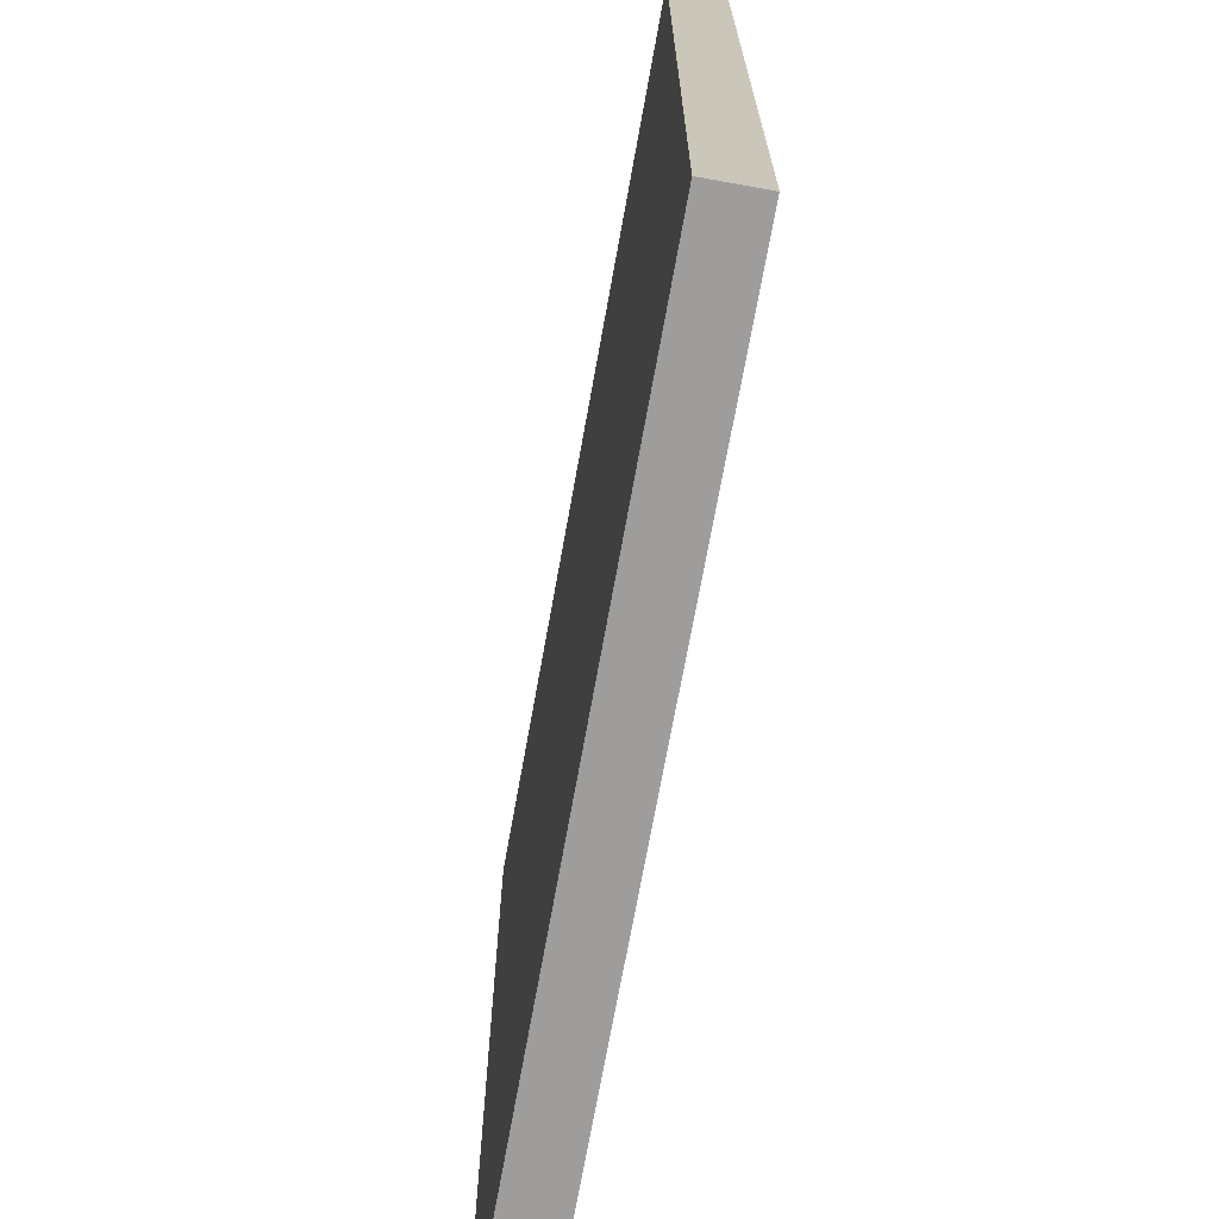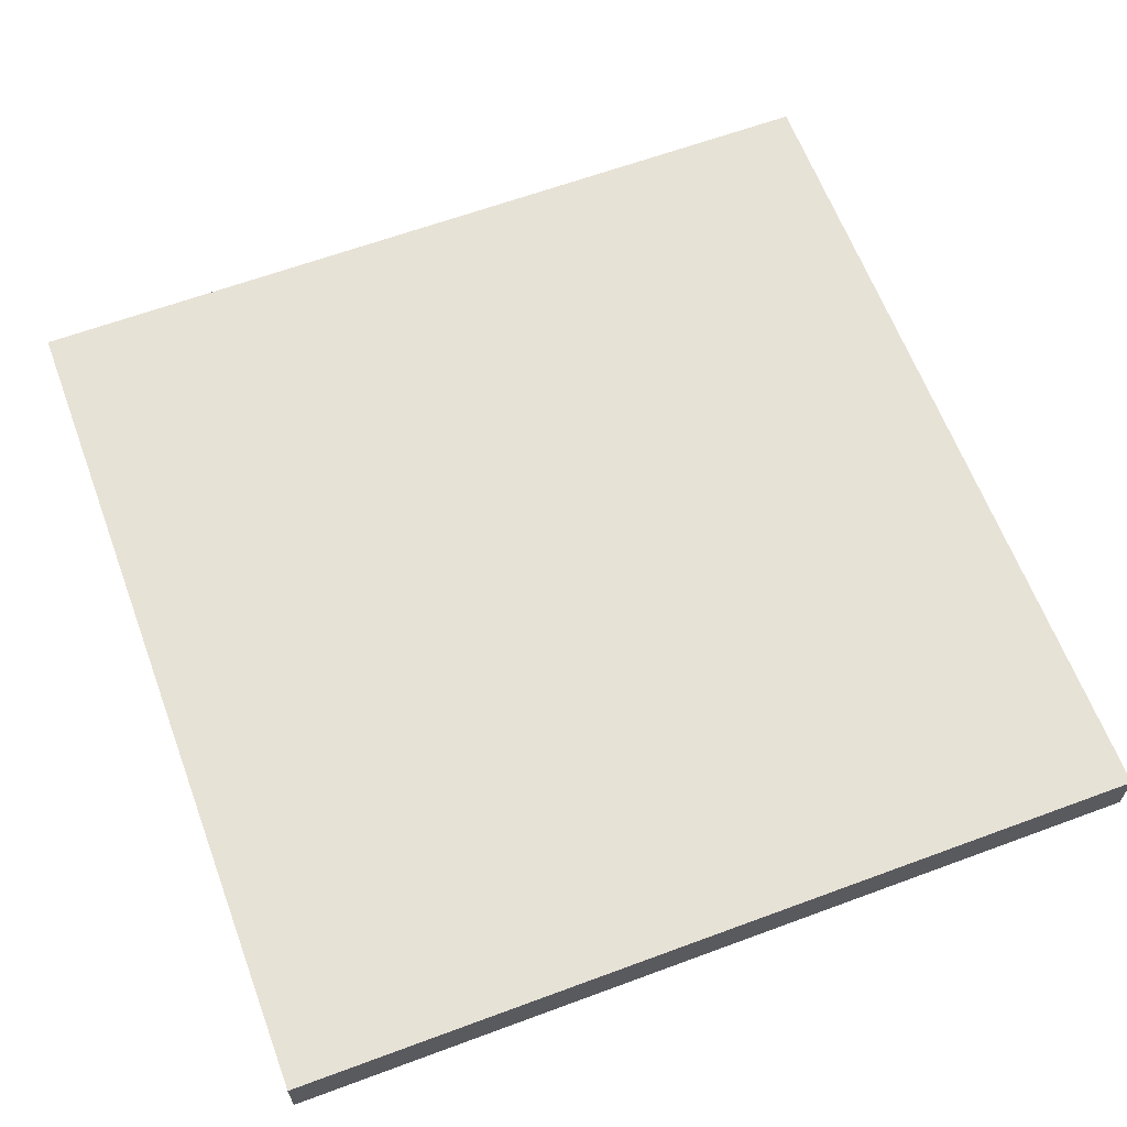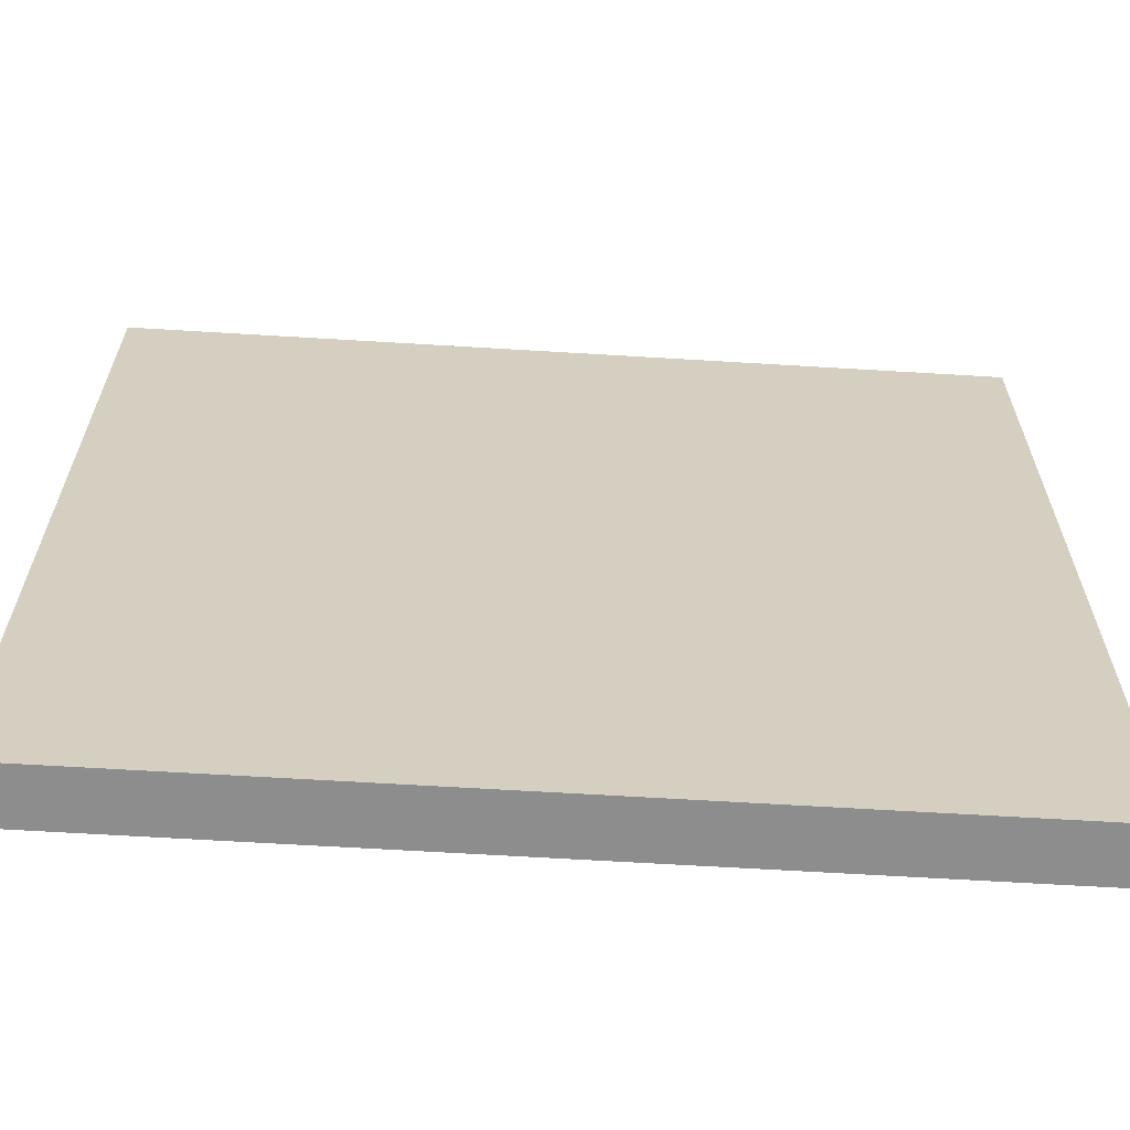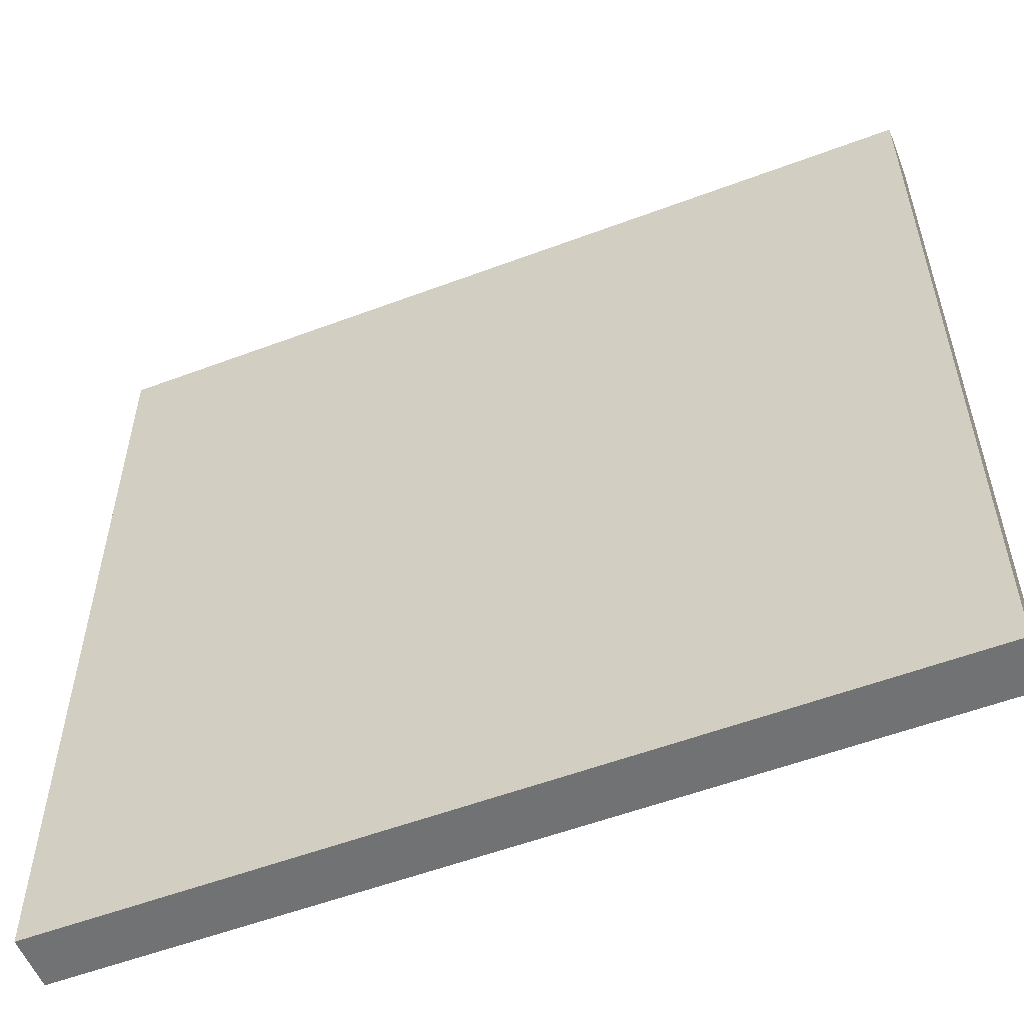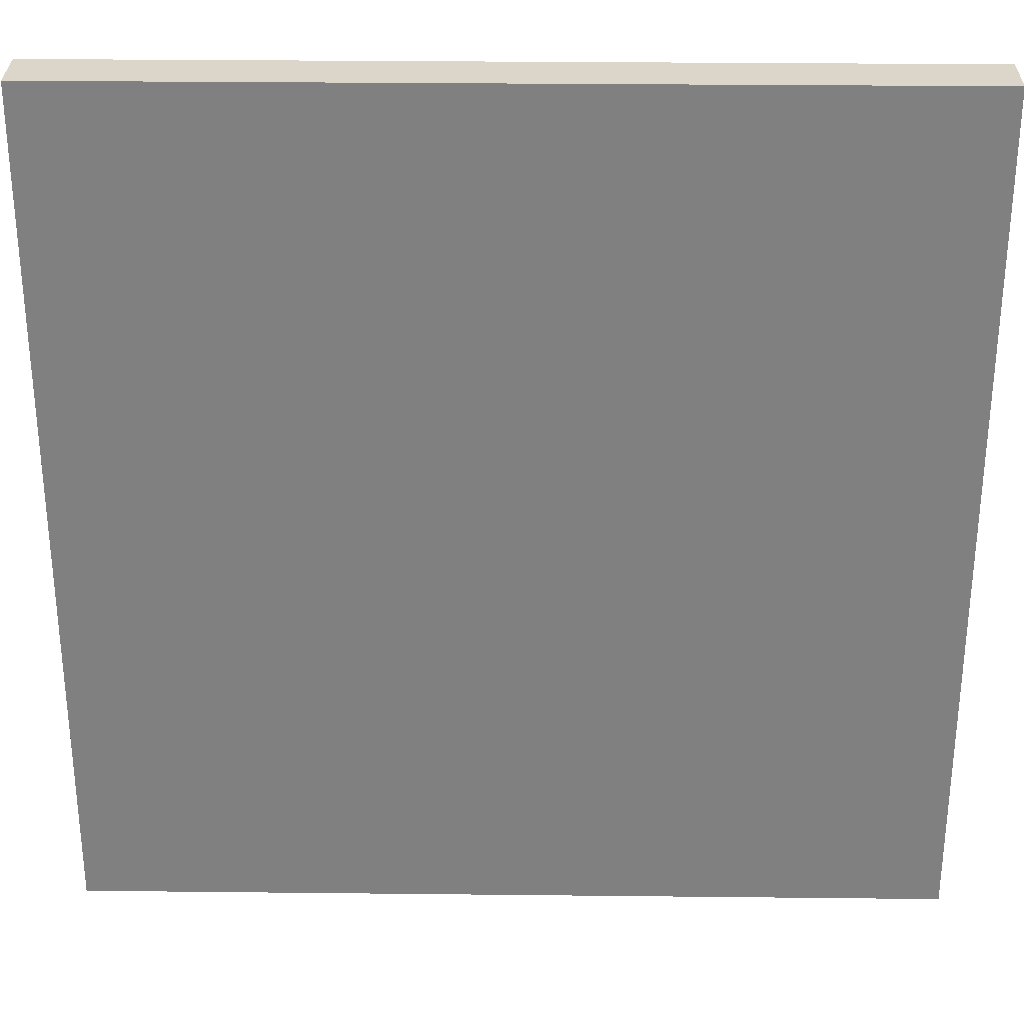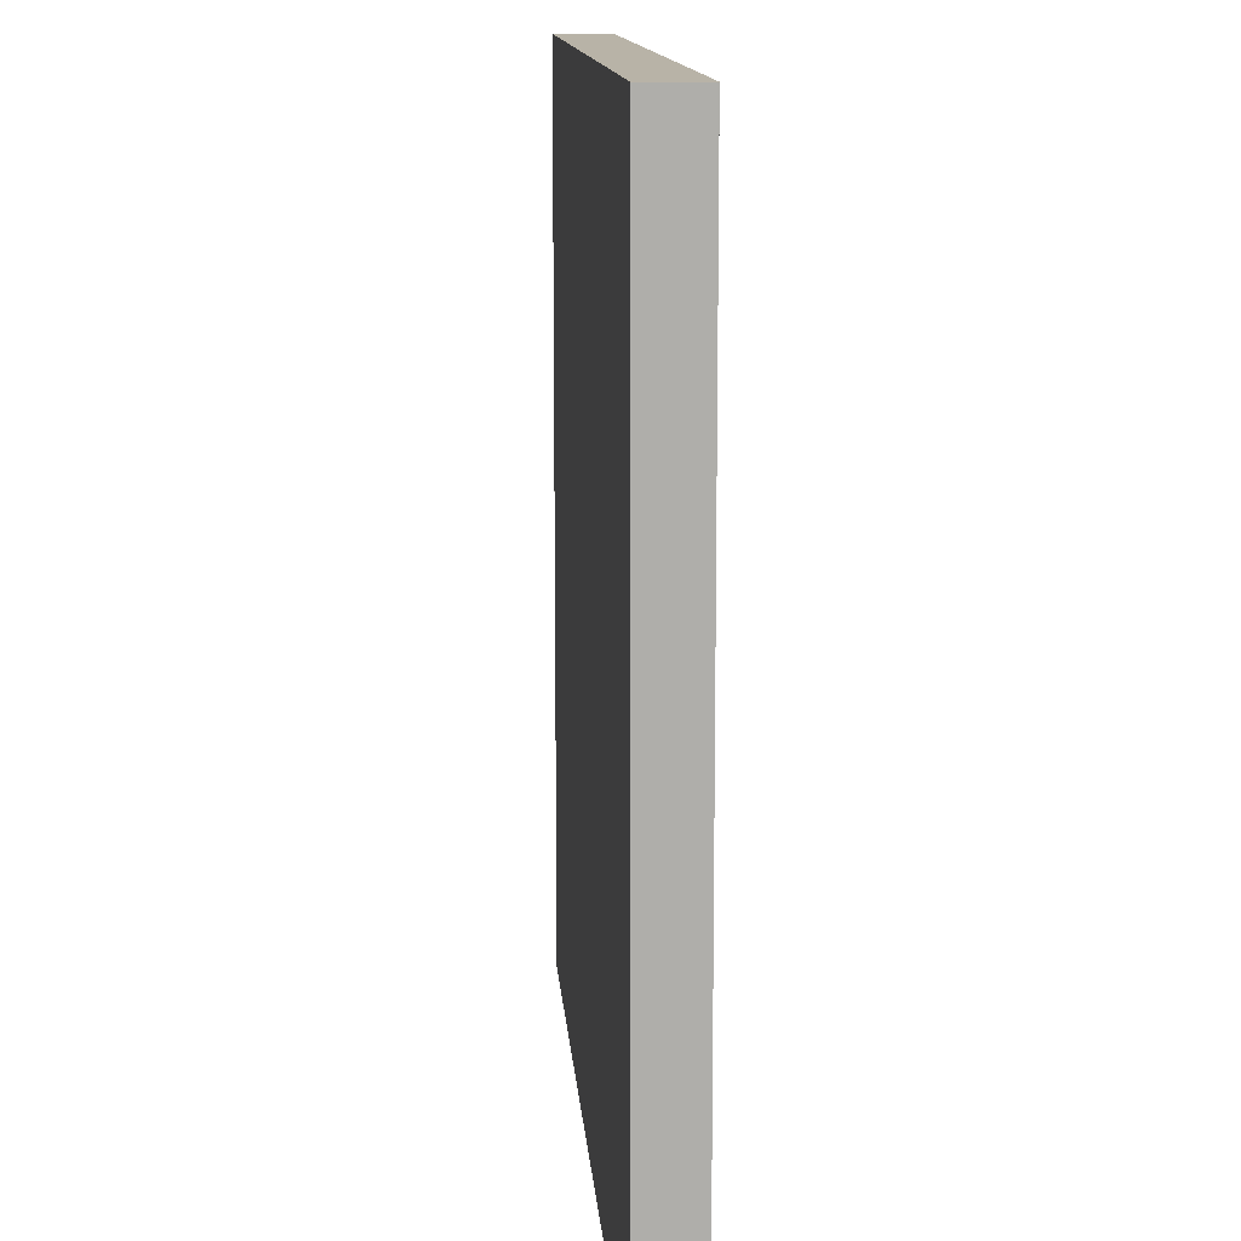
<metadata>
{"format":"obj","ext":"obj","renderer":"f3d","projection":"perspective","resolution":1024,"background":"white","views":[{"elev":-70.6,"azim":-100.2,"up":"+Y"},{"elev":63.3,"azim":-20.5,"up":"+Z"},{"elev":-64.6,"azim":-3.5,"up":"+Y"},{"elev":-55.4,"azim":-158.4,"up":"+Y"},{"elev":29.8,"azim":-179.1,"up":"+Y"},{"elev":12.8,"azim":-94.4,"up":"+Y"}]}
</metadata>
<code>
o door_b
v 1.5 1.5 -0.5
v 1.5 1.5 -0.375
v 1.5 -0.5 -0.375
v 1.5 -0.5 -0.5
v -0.5 1.5 -0.375
v -0.5 -0.5 -0.375
v -0.5 1.5 -0.5
v -0.5 -0.5 -0.5
f 1 2 3 4
f 2 5 6 3
f 5 7 8 6
f 7 1 4 8
f 4 3 6 8
f 7 5 2 1

</code>
